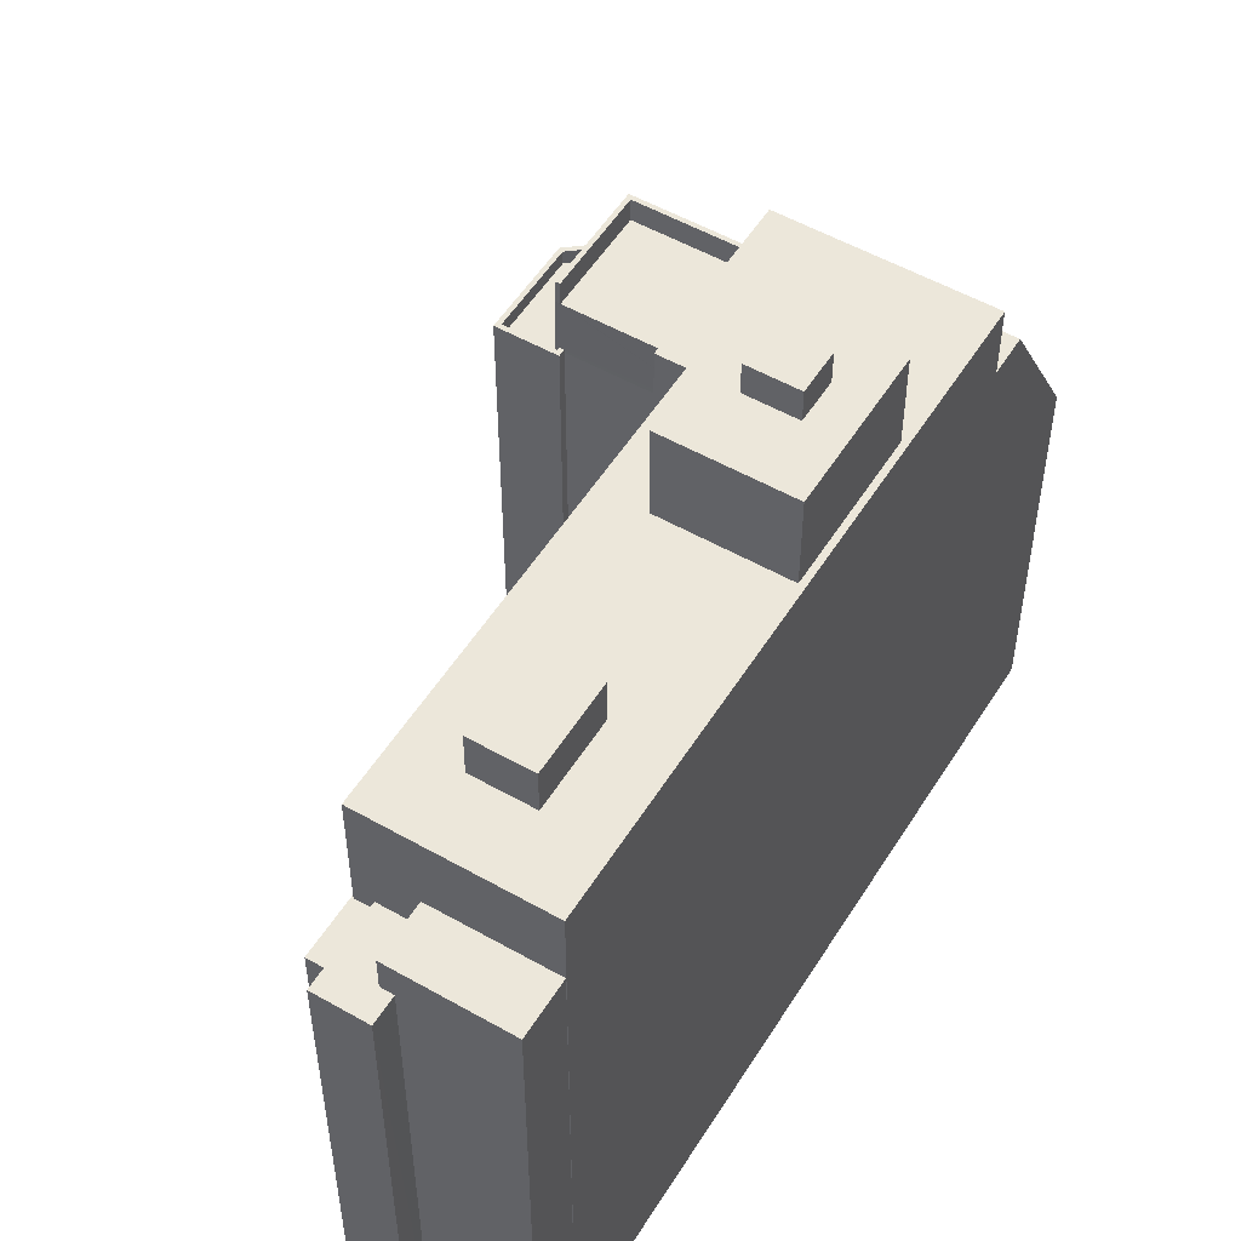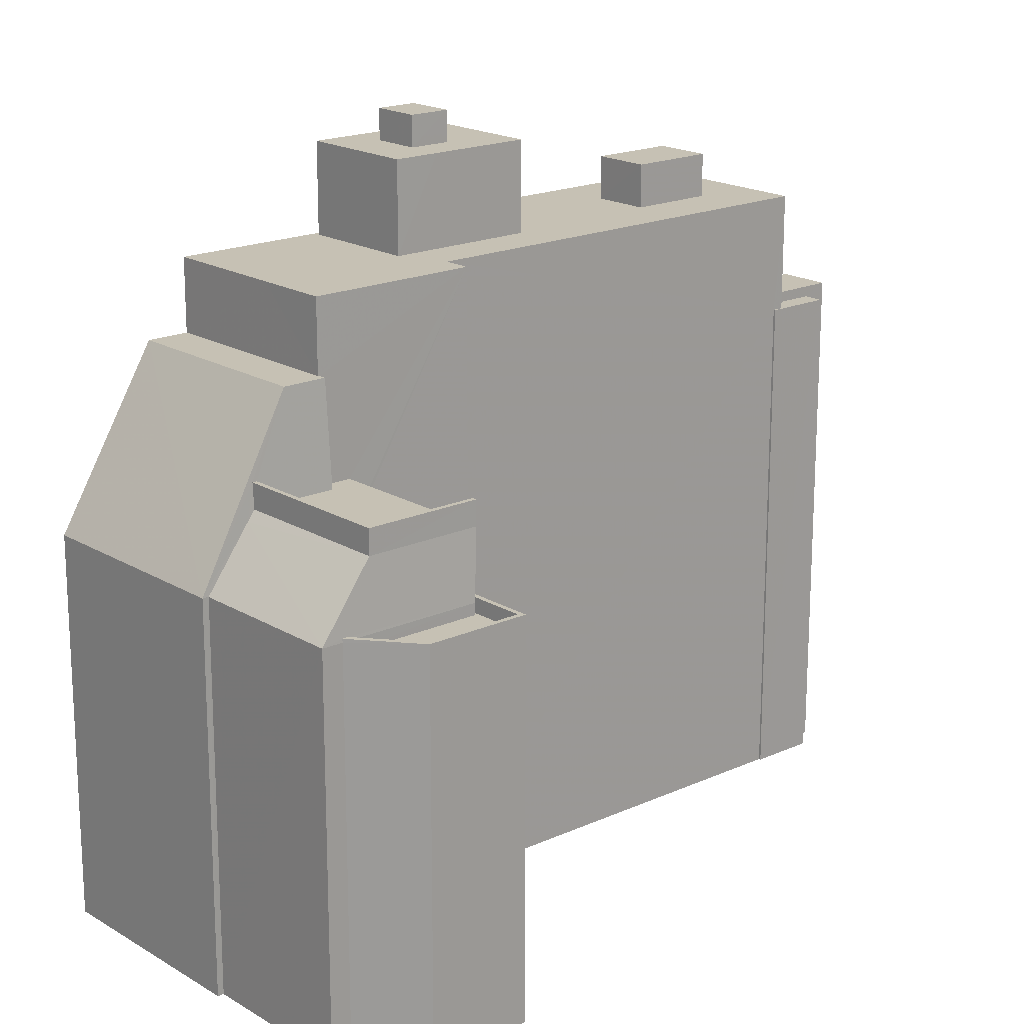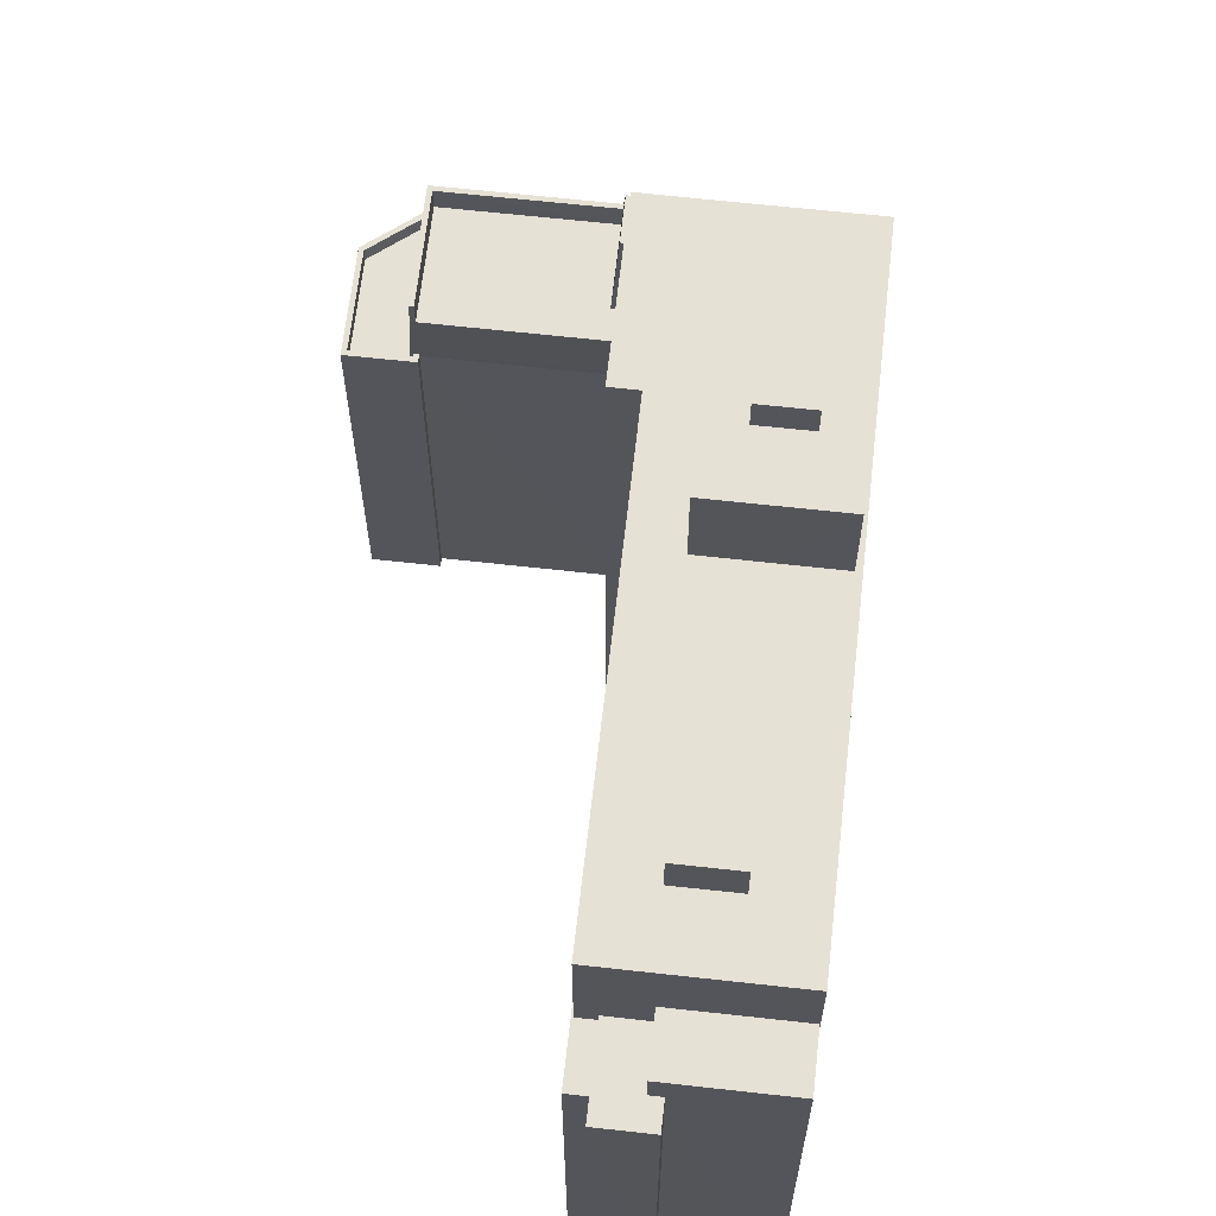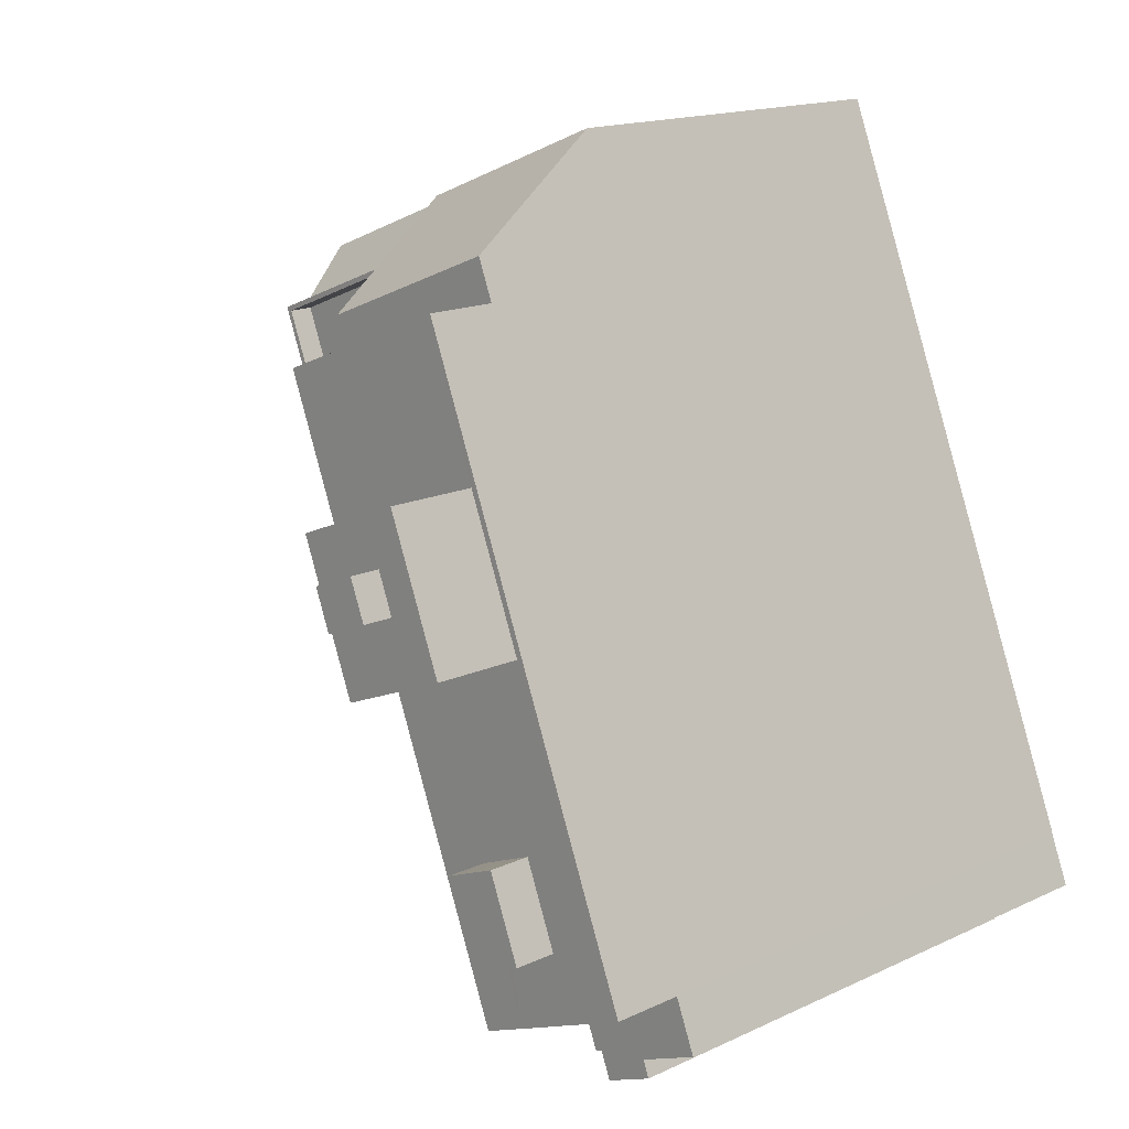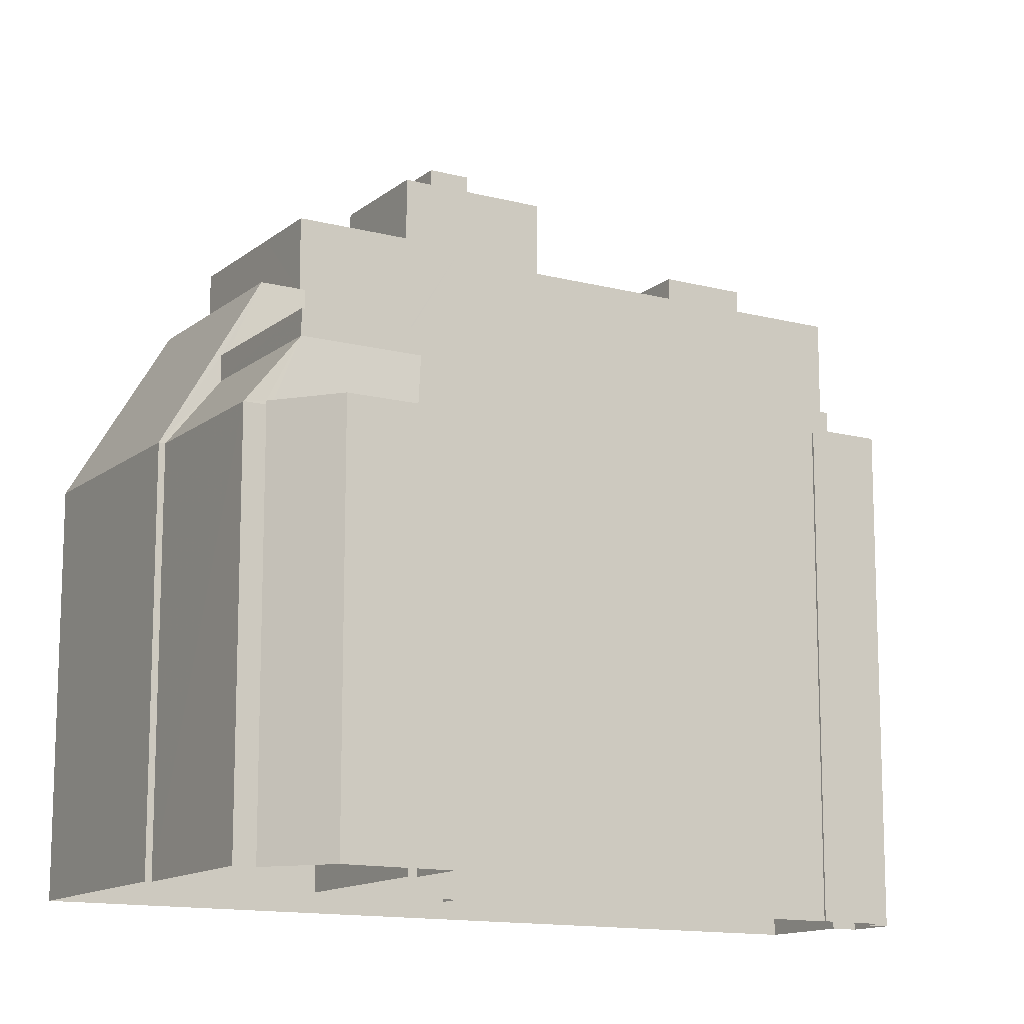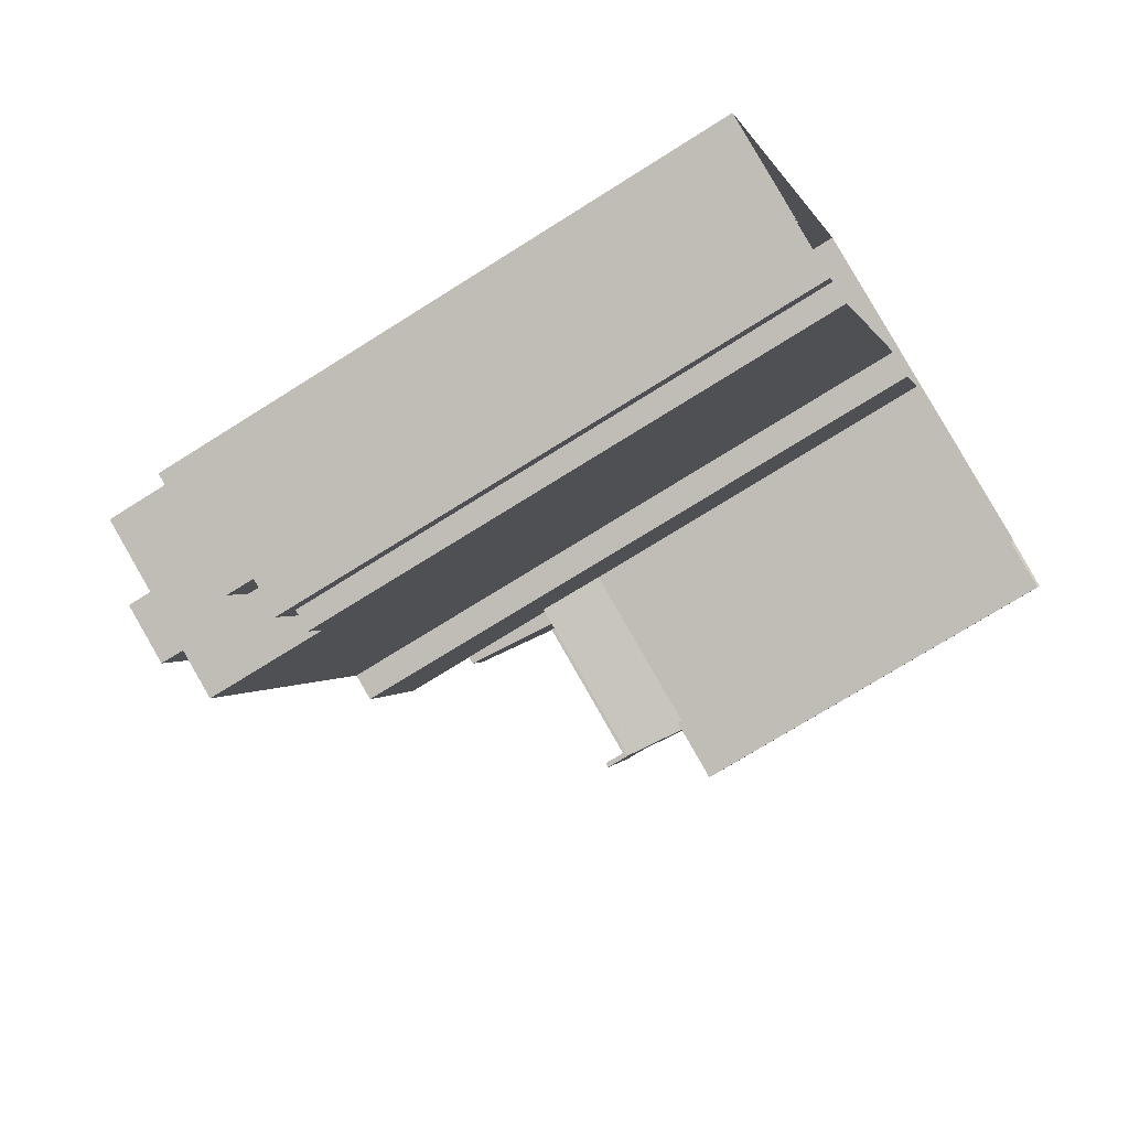
<metadata>
{"format":"obj","ext":"obj","renderer":"f3d","projection":"perspective","resolution":1024,"background":"white","views":[{"elev":53.2,"azim":52.8,"up":"+Z"},{"elev":18.5,"azim":-109.6,"up":"+Z"},{"elev":64.8,"azim":27.9,"up":"+Z"},{"elev":15.6,"azim":45.6,"up":"+Y"},{"elev":-13.2,"azim":-99.2,"up":"+Z"},{"elev":-71.5,"azim":122.4,"up":"+Y"}]}
</metadata>
<code>
v -5346 -3.439e+04 4.449
v -5347 -3.439e+04 4.448
v -5348 -3.439e+04 4.45
v -5343 -3.439e+04 4.448
v -5346 -3.439e+04 4.448
v -5348 -3.439e+04 4.45
v -5368 -3.437e+04 4.465
v -5364 -3.437e+04 4.463
v -5366 -3.437e+04 4.463
v -5340 -3.439e+04 4.45
v -5344 -3.439e+04 4.449
v -5341 -3.439e+04 4.451
v -5354 -3.437e+04 4.461
v -5341 -3.439e+04 4.451
v -5352 -3.436e+04 4.47
v -5357 -3.437e+04 4.465
v -5355 -3.437e+04 4.461
v -5364 -3.437e+04 4.463
v -5367 -3.437e+04 4.468
v -5361 -3.436e+04 4.469
v -5367 -3.437e+04 4.467
v -5361 -3.436e+04 4.469
v -5352 -3.436e+04 20.3
v -5361 -3.436e+04 20.3
v -5351 -3.436e+04 27.22
v -5359 -3.437e+04 27.22
v -5350 -3.437e+04 27.22
v -5358 -3.437e+04 27.21
v -5358 -3.437e+04 27.21
v -5358 -3.437e+04 27.21
v -5357 -3.437e+04 20.29
v -5364 -3.437e+04 20.43
v -5364 -3.437e+04 20.29
v -5364 -3.437e+04 20.43
v -5364 -3.437e+04 20.29
v -5364 -3.437e+04 20.29
v -5364 -3.437e+04 23.03
v -5357 -3.437e+04 20.64
v -5364 -3.437e+04 23.03
v -5357 -3.437e+04 23.03
v -5361 -3.436e+04 20.3
v -5361 -3.436e+04 20.29
v -5367 -3.437e+04 20.29
v -5360 -3.436e+04 22.64
v -5366 -3.437e+04 23.03
v -5360 -3.437e+04 23.03
v -5364 -3.437e+04 19.83
v -5364 -3.437e+04 19.83
v -5366 -3.437e+04 19.83
v -5368 -3.437e+04 19.83
v -5364 -3.437e+04 19.83
v -5367 -3.437e+04 19.83
v -5364 -3.437e+04 20.43
v -5364 -3.437e+04 20.43
v -5366 -3.437e+04 20.43
v -5366 -3.437e+04 20.43
v -5368 -3.437e+04 20.43
v -5367 -3.437e+04 20.43
v -5366 -3.437e+04 20.43
v -5368 -3.437e+04 20.43
v -5360 -3.437e+04 23.03
v -5366 -3.437e+04 23.03
v -5359 -3.437e+04 23.03
v -5358 -3.437e+04 23.03
v -5358 -3.437e+04 23.03
v -5360 -3.437e+04 24.03
v -5360 -3.437e+04 24.03
v -5366 -3.437e+04 24.03
v -5366 -3.437e+04 24.03
v -5364 -3.437e+04 24.03
v -5364 -3.437e+04 24.03
v -5354 -3.437e+04 30.18
v -5358 -3.437e+04 30.18
v -5355 -3.437e+04 30.18
v -5355 -3.437e+04 30.18
v -5353 -3.437e+04 30.18
v -5347 -3.439e+04 30.16
v -5350 -3.438e+04 30.17
v -5346 -3.439e+04 30.16
v -5343 -3.439e+04 30.16
v -5341 -3.439e+04 30.17
v -5344 -3.439e+04 30.17
v -5348 -3.437e+04 30.18
v -5345 -3.438e+04 30.17
v -5350 -3.437e+04 30.18
v -5346 -3.438e+04 30.17
v -5348 -3.438e+04 30.17
v -5346 -3.439e+04 30.17
v -5348 -3.439e+04 30.17
v -5346 -3.439e+04 25.3
v -5347 -3.439e+04 25.3
v -5347 -3.439e+04 25.3
v -5348 -3.439e+04 25.3
v -5347 -3.439e+04 25.3
v -5348 -3.439e+04 25.3
v -5345 -3.439e+04 25.74
v -5347 -3.439e+04 25.74
v -5344 -3.439e+04 25.74
v -5344 -3.439e+04 25.74
v -5343 -3.439e+04 25.74
v -5346 -3.439e+04 25.74
v -5345 -3.439e+04 27.15
v -5344 -3.439e+04 27.15
v -5340 -3.439e+04 27.15
v -5341 -3.439e+04 27.16
v -5351 -3.437e+04 33.91
v -5353 -3.437e+04 33.91
v -5352 -3.437e+04 33.91
v -5348 -3.437e+04 33.91
v -5349 -3.437e+04 33.91
v -5347 -3.437e+04 33.91
v -5348 -3.438e+04 33.9
v -5346 -3.438e+04 33.9
v -5350 -3.438e+04 33.9
v -5350 -3.438e+04 33.9
v -5351 -3.437e+04 35.17
v -5348 -3.438e+04 35.17
v -5349 -3.437e+04 35.17
v -5350 -3.438e+04 35.17
v -5348 -3.439e+04 31.96
v -5346 -3.439e+04 31.96
v -5344 -3.439e+04 31.96
v -5345 -3.438e+04 31.96
v -5358 -3.437e+04 26.95
v -5350 -3.437e+04 27.13
v -5350 -3.437e+04 20.29
v -5367 -3.437e+04 20.29
v -5367 -3.437e+04 20.29
f 1 2 3
f 4 5 1
f 2 6 3
f 7 8 9
f 10 11 12
f 11 4 1
f 13 14 12
f 14 13 15
f 16 13 17
f 9 8 18
f 19 20 21
f 21 8 7
f 22 15 20
f 13 12 3
f 20 16 8
f 1 3 11
f 3 12 11
f 16 15 13
f 21 20 8
f 15 16 20
f 23 24 25
f 24 26 25
f 27 25 28
f 29 28 30
f 30 28 26
f 28 25 26
f 31 32 33
f 34 35 36
f 34 37 35
f 38 32 31
f 37 32 38
f 37 34 32
f 38 39 37
f 38 40 39
f 41 42 43
f 44 41 43
f 44 43 45
f 46 44 45
f 47 48 49
f 49 48 50
f 47 51 48
f 50 48 52
f 32 53 54
f 54 53 55
f 55 56 57
f 58 57 59
f 57 60 59
f 32 34 53
f 56 60 57
f 53 56 55
f 61 62 63
f 64 65 40
f 65 63 39
f 40 65 39
f 63 62 39
f 66 67 68
f 67 69 68
f 68 70 71
f 68 69 70
f 72 73 74
f 75 73 76
f 72 77 78
f 77 79 78
f 76 72 78
f 76 73 72
f 80 81 82
f 76 83 75
f 82 81 84
f 75 83 85
f 86 81 85
f 87 84 86
f 83 86 85
f 84 81 86
f 88 79 80
f 79 89 78
f 78 89 87
f 87 89 84
f 80 82 88
f 79 88 89
f 90 91 92
f 92 91 93
f 90 94 91
f 93 91 95
f 96 97 98
f 99 98 100
f 100 98 101
f 98 97 101
f 102 103 104
f 105 102 104
f 106 107 108
f 109 107 110
f 111 109 110
f 107 106 110
f 112 111 110
f 111 112 113
f 113 112 114
f 108 115 106
f 114 115 108
f 112 115 114
f 116 117 118
f 116 119 117
f 120 121 122
f 123 120 122
f 20 42 22
f 22 42 24
f 42 41 24
f 24 23 15
f 22 24 15
f 41 44 24
f 24 67 26
f 26 66 63
f 66 61 63
f 44 46 67
f 67 66 26
f 24 44 67
f 124 29 30
f 65 64 124
f 30 65 124
f 30 63 65
f 30 26 63
f 125 23 25
f 27 125 25
f 126 23 125
f 20 19 43
f 42 20 43
f 19 127 43
f 19 21 127
f 33 8 16
f 31 33 16
f 52 48 35
f 128 52 35
f 51 35 48
f 51 36 35
f 128 35 59
f 35 45 59
f 58 43 127
f 45 43 58
f 59 45 58
f 35 37 45
f 47 53 36
f 47 36 51
f 53 34 36
f 56 53 47
f 49 56 47
f 50 56 49
f 50 60 56
f 52 128 50
f 50 128 60
f 128 59 60
f 18 55 9
f 18 54 55
f 55 57 7
f 9 55 7
f 57 127 7
f 7 127 21
f 58 127 57
f 8 33 18
f 18 33 54
f 33 32 54
f 70 37 39
f 71 70 39
f 70 45 37
f 70 69 45
f 46 69 67
f 46 45 69
f 71 39 62
f 68 71 62
f 68 62 61
f 66 68 61
f 64 40 124
f 73 28 29
f 31 16 17
f 124 74 29
f 29 74 73
f 74 31 17
f 38 31 74
f 38 74 40
f 40 74 124
f 12 14 105
f 94 97 91
f 77 91 97
f 14 81 105
f 97 96 102
f 105 81 80
f 105 80 102
f 102 79 77
f 80 79 102
f 102 77 97
f 91 77 95
f 3 95 13
f 13 95 72
f 95 77 72
f 74 17 13
f 72 74 13
f 15 23 126
f 15 126 14
f 126 81 14
f 126 85 81
f 28 73 75
f 85 126 125
f 85 125 27
f 27 28 75
f 85 27 75
f 92 2 1
f 90 92 1
f 92 6 2
f 92 93 6
f 3 6 93
f 95 3 93
f 97 90 101
f 101 90 5
f 97 94 90
f 5 90 1
f 11 100 4
f 11 99 100
f 101 5 4
f 100 101 4
f 103 99 104
f 104 99 10
f 103 98 99
f 10 99 11
f 12 104 10
f 12 105 104
f 96 103 102
f 96 98 103
f 113 114 87
f 113 87 86
f 114 78 87
f 107 76 108
f 108 78 114
f 108 76 78
f 83 107 109
f 83 76 107
f 83 111 86
f 86 111 113
f 109 111 83
f 110 118 117
f 112 110 117
f 112 117 119
f 115 112 119
f 106 119 116
f 106 115 119
f 110 116 118
f 110 106 116
f 82 122 121
f 88 82 121
f 89 121 120
f 89 88 121
f 84 120 123
f 84 89 120
f 84 123 122
f 82 84 122

</code>
